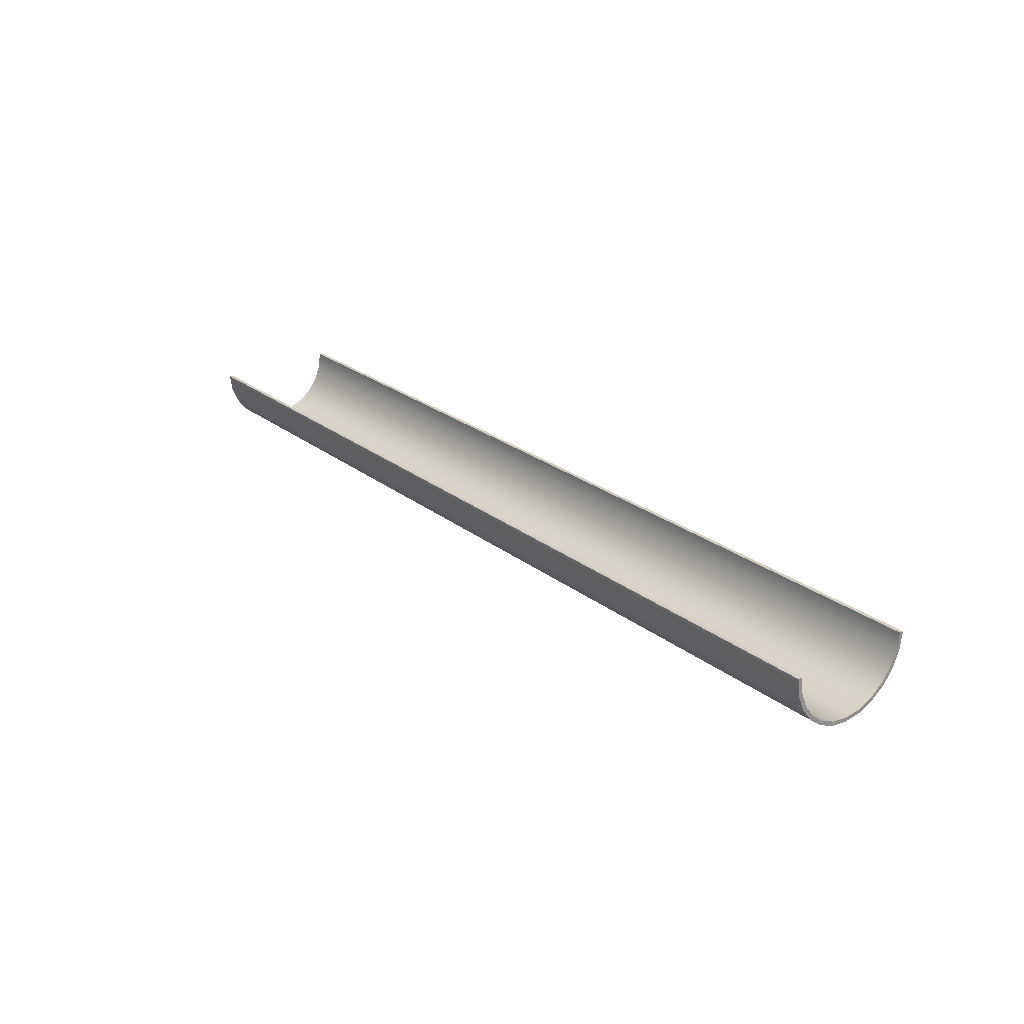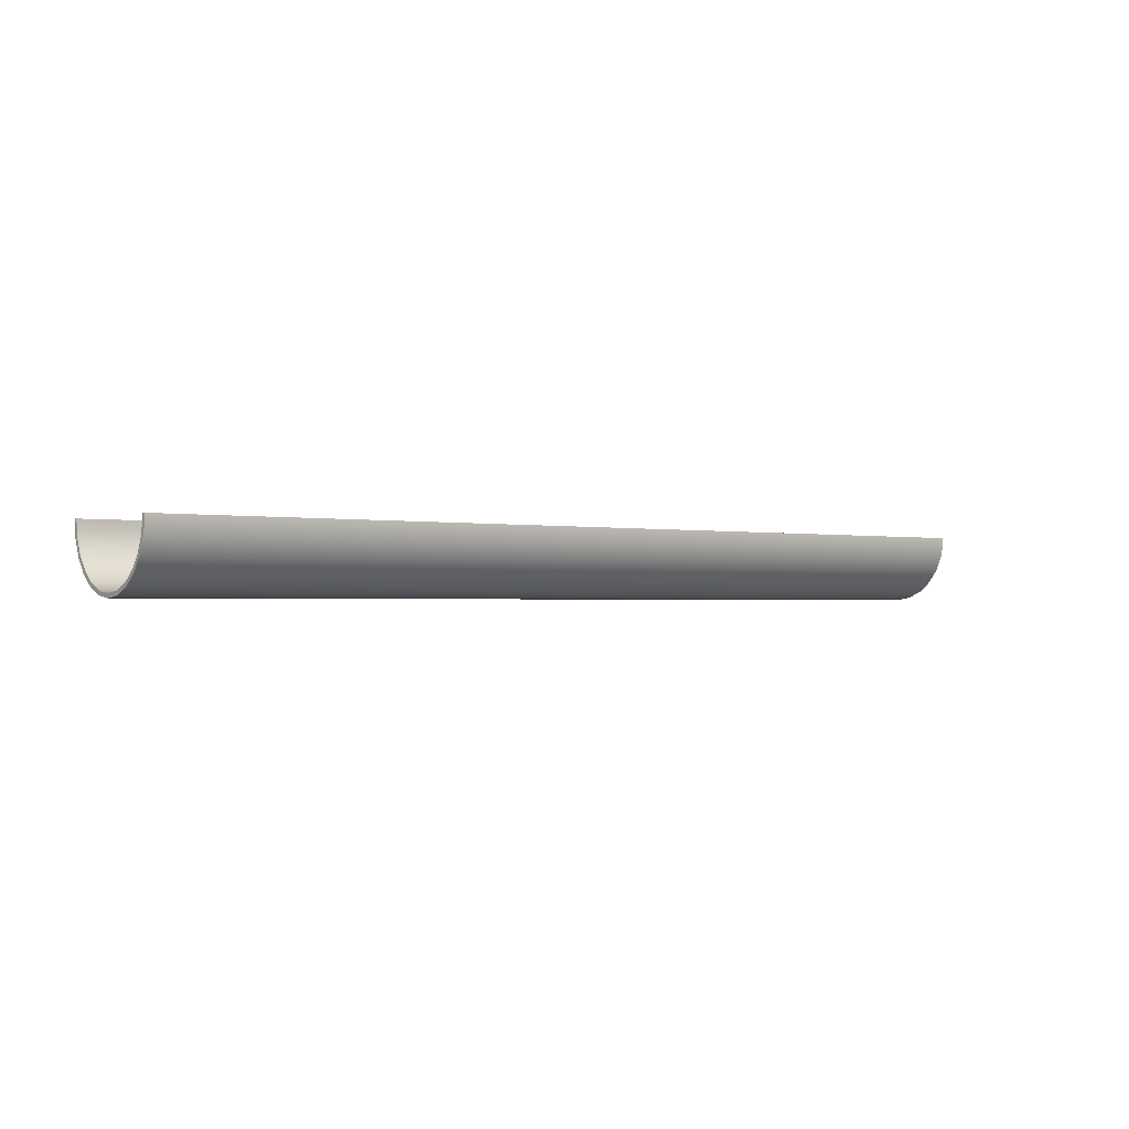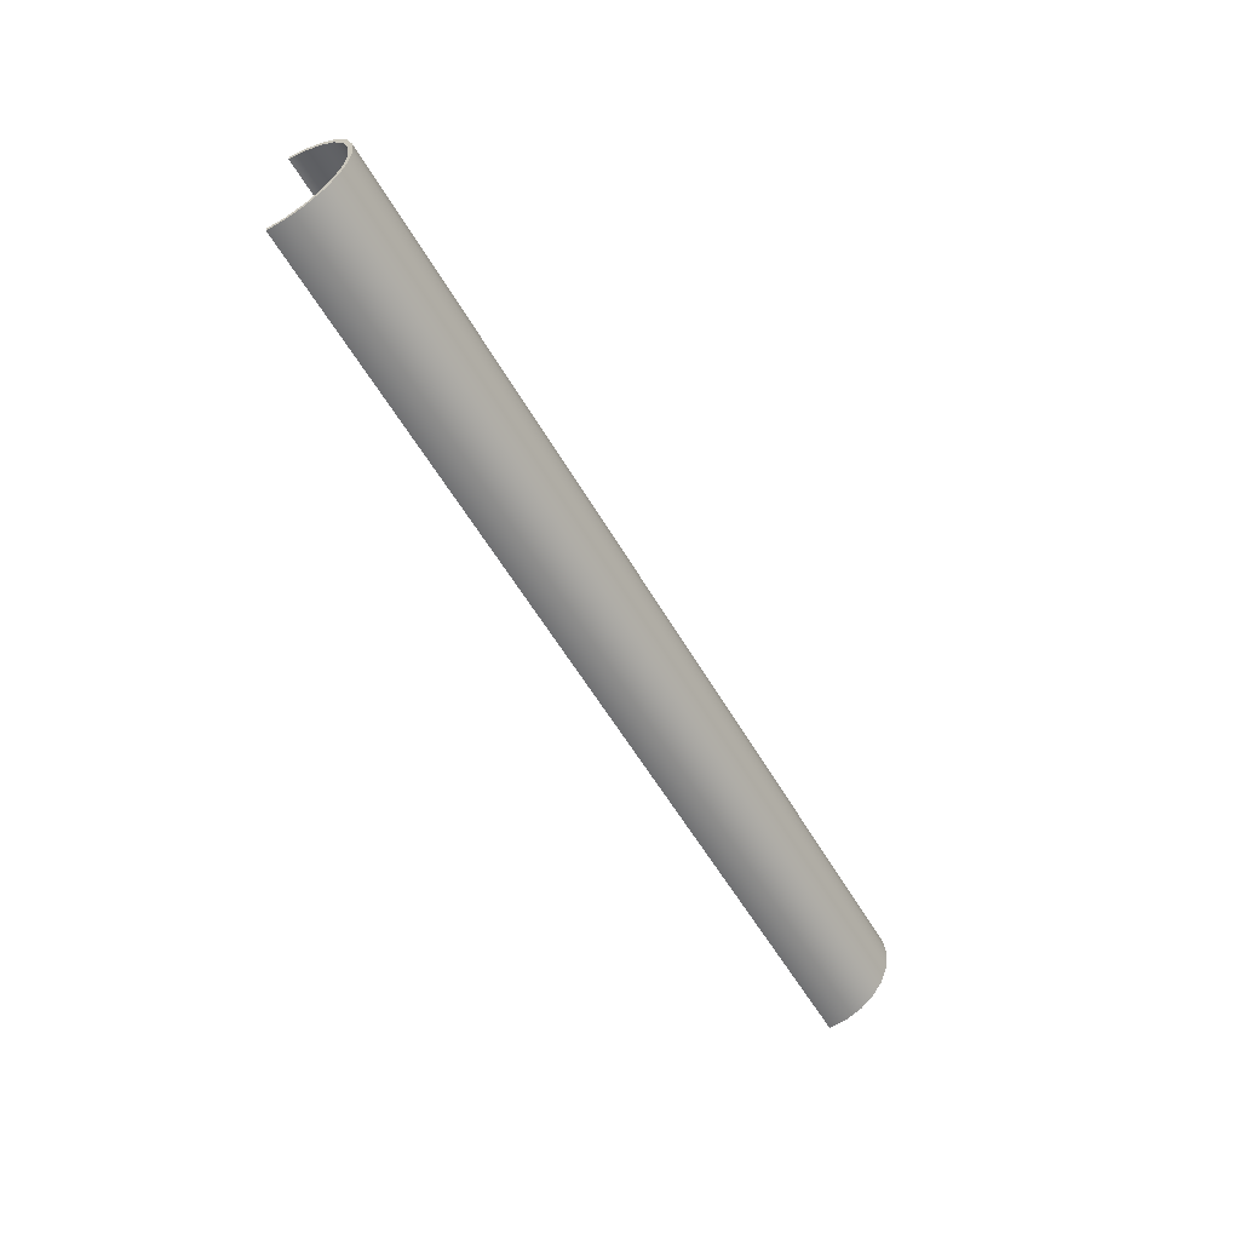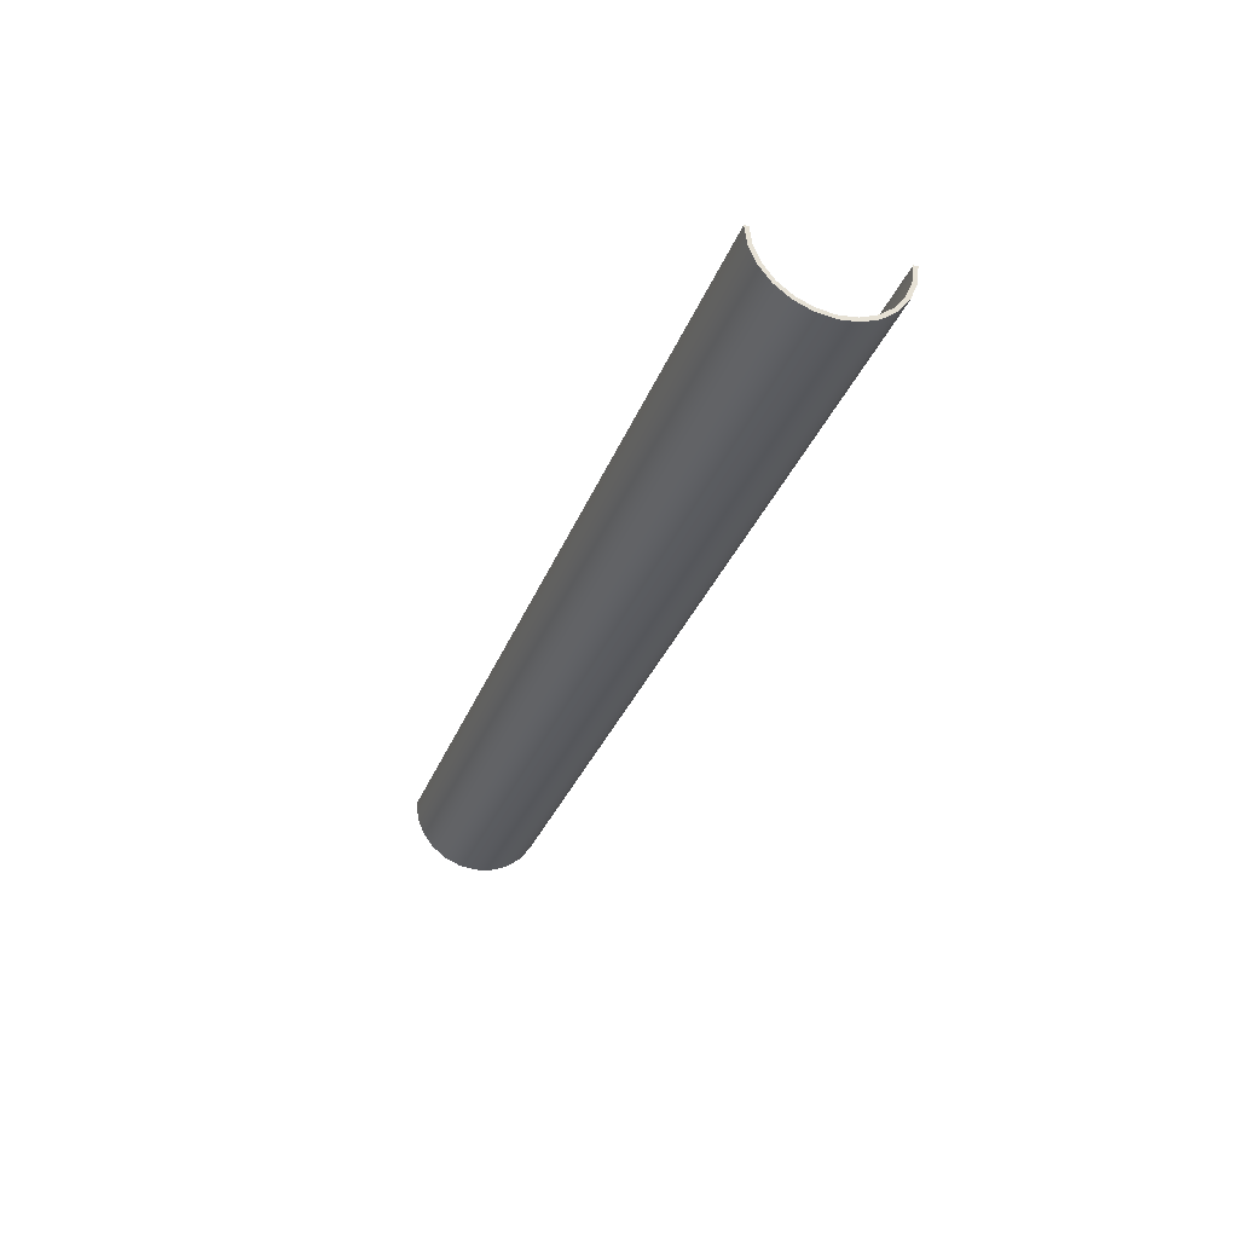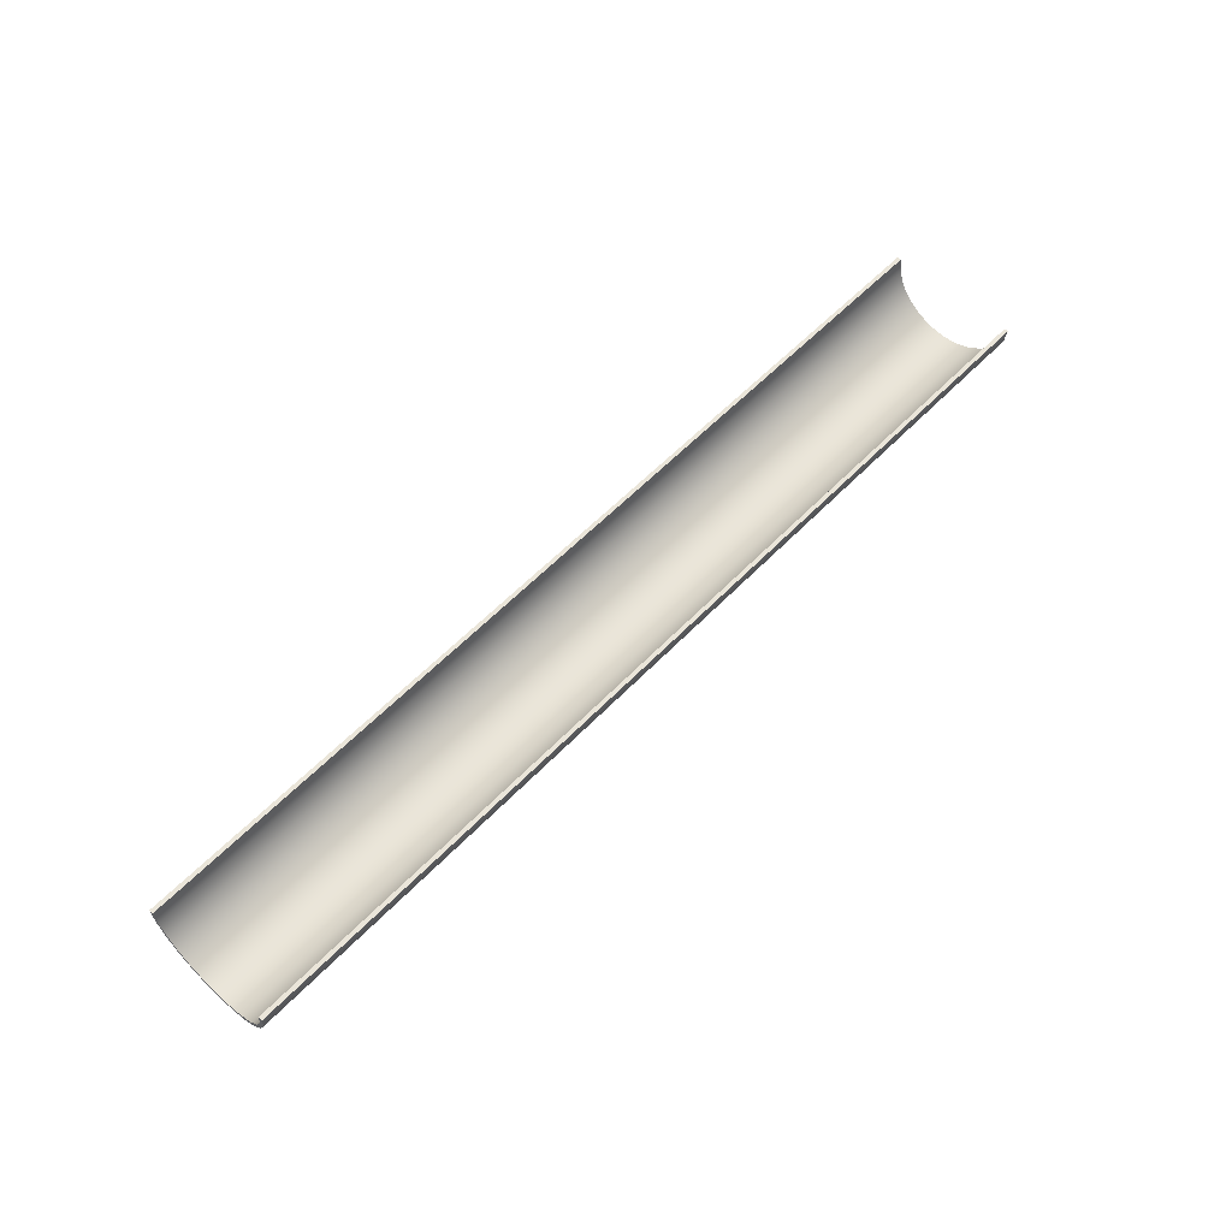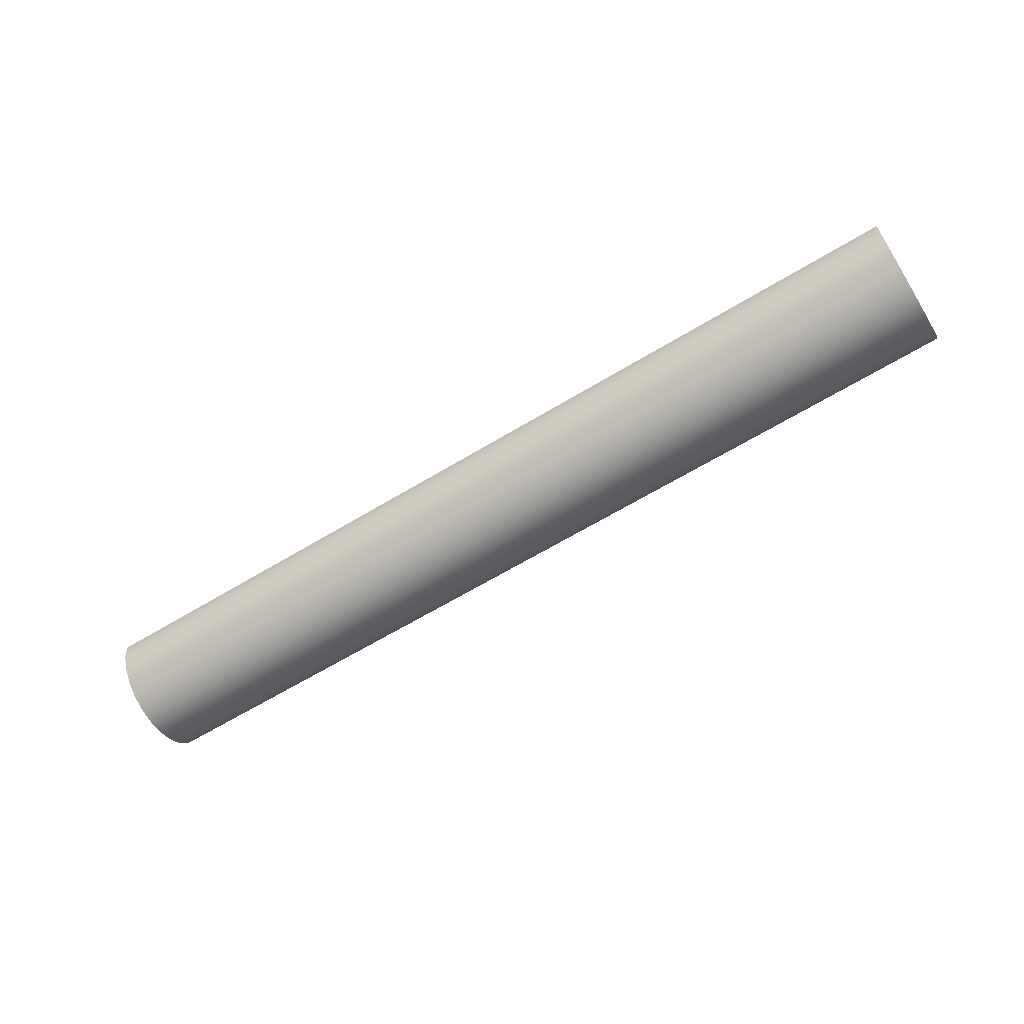
<metadata>
{"format":"obj","ext":"obj","renderer":"f3d","projection":"perspective","resolution":1024,"background":"white","views":[{"elev":24.7,"azim":51.4,"up":"+Z"},{"elev":-1.2,"azim":142.1,"up":"+Z"},{"elev":-54.8,"azim":119.1,"up":"+Y"},{"elev":-31.9,"azim":71.3,"up":"+Z"},{"elev":58.0,"azim":-46.8,"up":"+Z"},{"elev":-62.8,"azim":-148.3,"up":"+Z"}]}
</metadata>
<code>
g Body3
v 2.2 2.45 0
v 2.2 2.452 -0.01294
v 2.2 2.457 -0.025
v 2.2 2.465 -0.03535
v 2.2 2.475 -0.0433
v 2.2 2.487 -0.0483
v 2.2 2.5 -0.05
v 2.2 2.513 -0.0483
v 2.2 2.525 -0.0433
v 2.2 2.535 -0.03535
v 2.2 2.543 -0.025
v 2.2 2.548 -0.01294
v 2.2 2.55 0
v 2.2 2.547 0
v 2.2 2.545 -0.01216
v 2.2 2.541 -0.0235
v 2.2 2.533 -0.03323
v 2.2 2.523 -0.0407
v 2.2 2.512 -0.0454
v 2.2 2.5 -0.047
v 2.2 2.488 -0.0454
v 2.2 2.476 -0.0407
v 2.2 2.467 -0.03323
v 2.2 2.459 -0.0235
v 2.2 2.455 -0.01216
v 2.2 2.453 0
v 1.5 2.453 0
v 1.5 2.45 0
v 1.5 2.547 0
v 1.5 2.545 -0.01216
v 1.5 2.541 -0.0235
v 1.5 2.533 -0.03323
v 1.5 2.523 -0.0407
v 1.5 2.512 -0.0454
v 1.5 2.5 -0.047
v 1.5 2.488 -0.0454
v 1.5 2.476 -0.0407
v 1.5 2.467 -0.03323
v 1.5 2.459 -0.0235
v 1.5 2.455 -0.01216
v 1.5 2.55 0
v 1.5 2.548 -0.01294
v 1.5 2.543 -0.025
v 1.5 2.535 -0.03535
v 1.5 2.525 -0.0433
v 1.5 2.513 -0.0483
v 1.5 2.5 -0.05
v 1.5 2.487 -0.0483
v 1.5 2.475 -0.0433
v 1.5 2.465 -0.03535
v 1.5 2.457 -0.025
v 1.5 2.452 -0.01294
f 1 2 26
f 26 2 25
f 25 2 3
f 25 3 24
f 24 3 4
f 24 4 23
f 23 4 5
f 23 5 22
f 22 5 6
f 22 6 21
f 21 6 20
f 20 6 7
f 20 7 19
f 19 7 8
f 19 8 18
f 18 8 9
f 18 9 17
f 17 9 10
f 17 10 16
f 16 10 11
f 16 11 15
f 15 11 12
f 15 12 14
f 14 12 13
f 26 27 1
f 1 27 28
f 14 29 15
f 15 29 30
f 15 30 16
f 16 30 31
f 16 31 17
f 17 31 32
f 17 32 18
f 18 32 33
f 18 33 19
f 19 33 34
f 19 34 20
f 20 34 35
f 20 35 21
f 21 35 36
f 21 36 22
f 22 36 37
f 22 37 23
f 23 37 38
f 23 38 24
f 24 38 39
f 24 39 25
f 25 39 40
f 25 40 26
f 26 40 27
f 28 27 52
f 52 27 40
f 52 40 51
f 51 40 39
f 51 39 50
f 50 39 38
f 50 38 49
f 49 38 37
f 49 37 48
f 48 37 36
f 48 36 47
f 47 36 35
f 47 35 34
f 47 34 46
f 46 34 33
f 46 33 45
f 45 33 32
f 45 32 44
f 44 32 31
f 44 31 43
f 43 31 30
f 43 30 42
f 42 30 29
f 42 29 41
f 1 28 2
f 2 28 52
f 2 52 3
f 3 52 51
f 3 51 4
f 4 51 50
f 4 50 5
f 5 50 49
f 5 49 6
f 6 49 48
f 6 48 7
f 7 48 47
f 7 47 8
f 8 47 46
f 8 46 9
f 9 46 45
f 9 45 10
f 10 45 44
f 10 44 11
f 11 44 43
f 11 43 12
f 12 43 42
f 12 42 13
f 13 42 41
f 13 41 14
f 14 41 29

</code>
